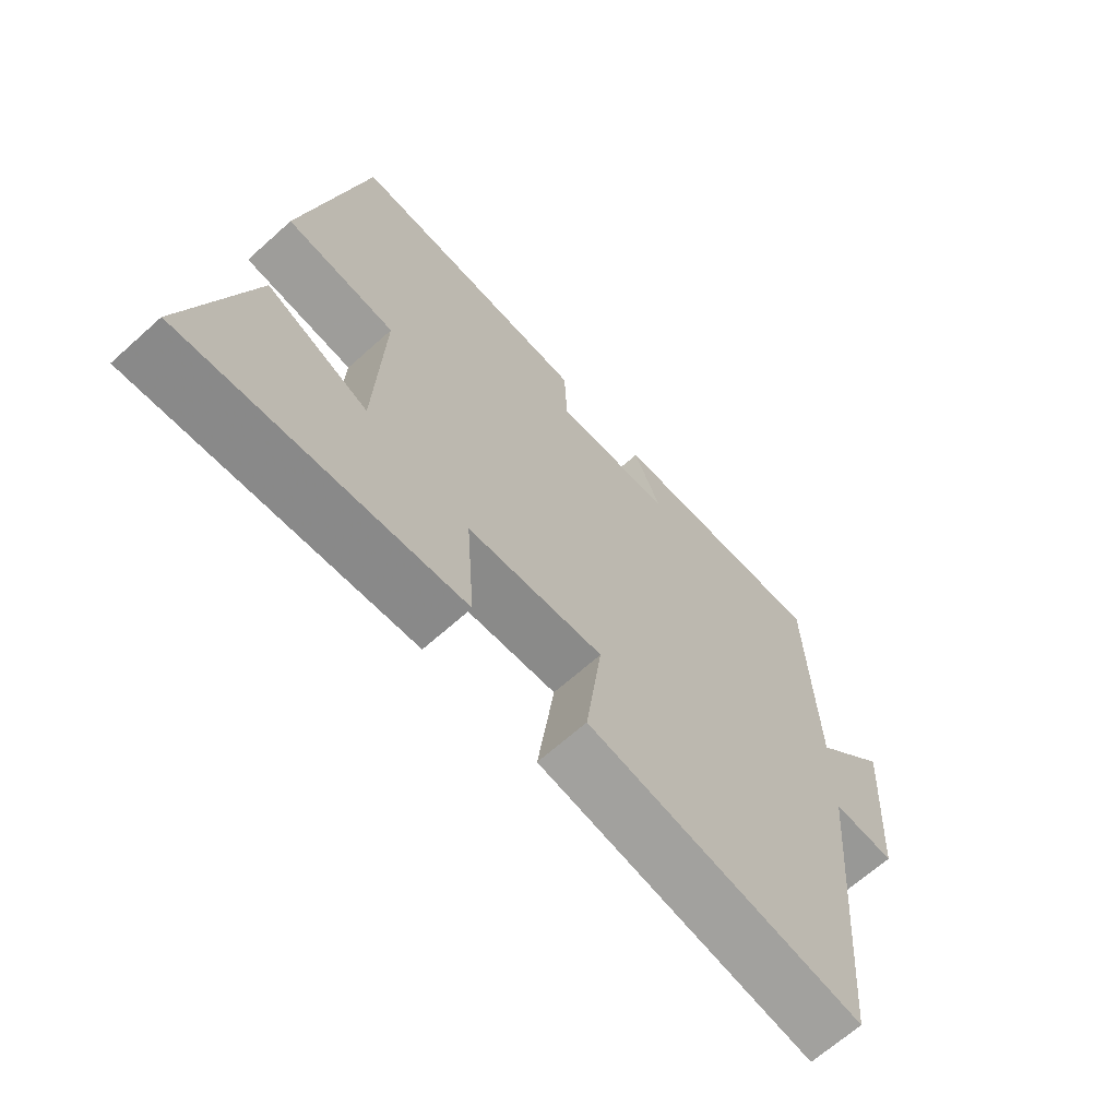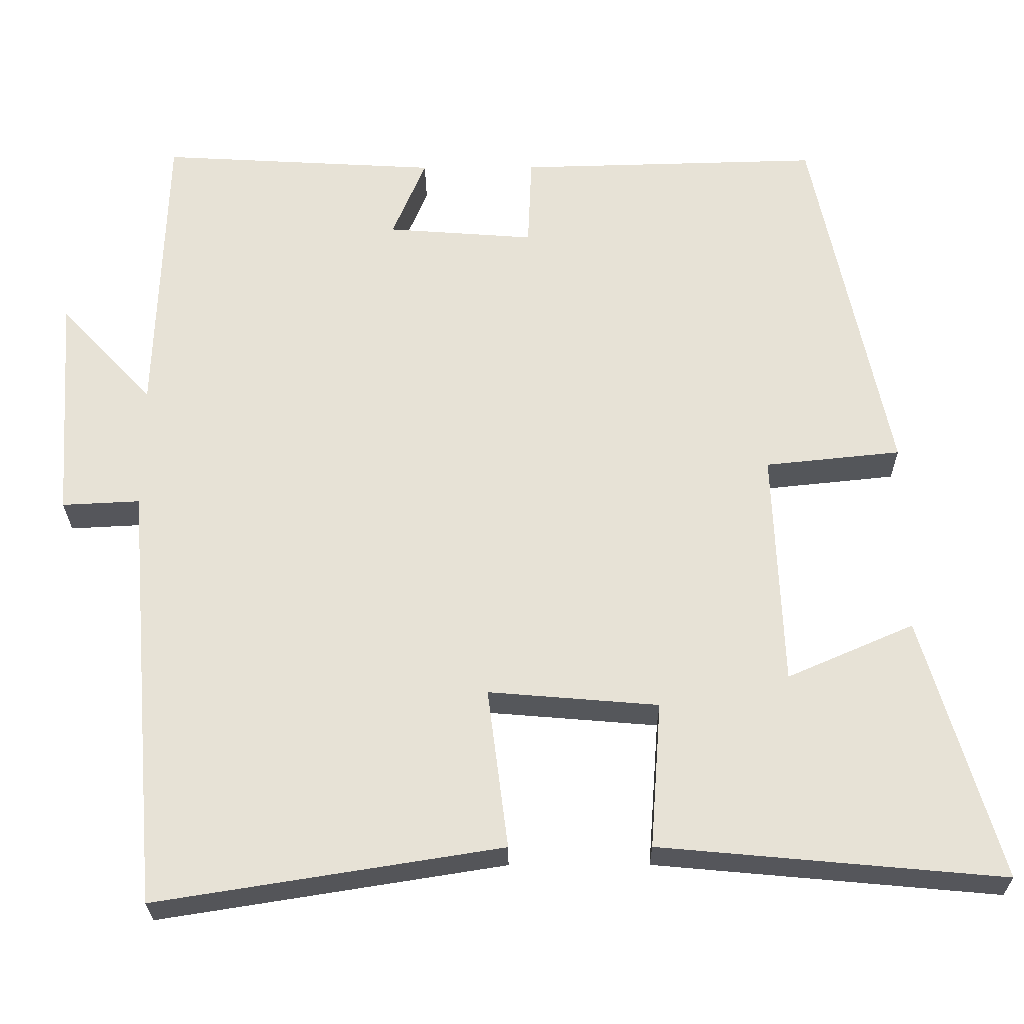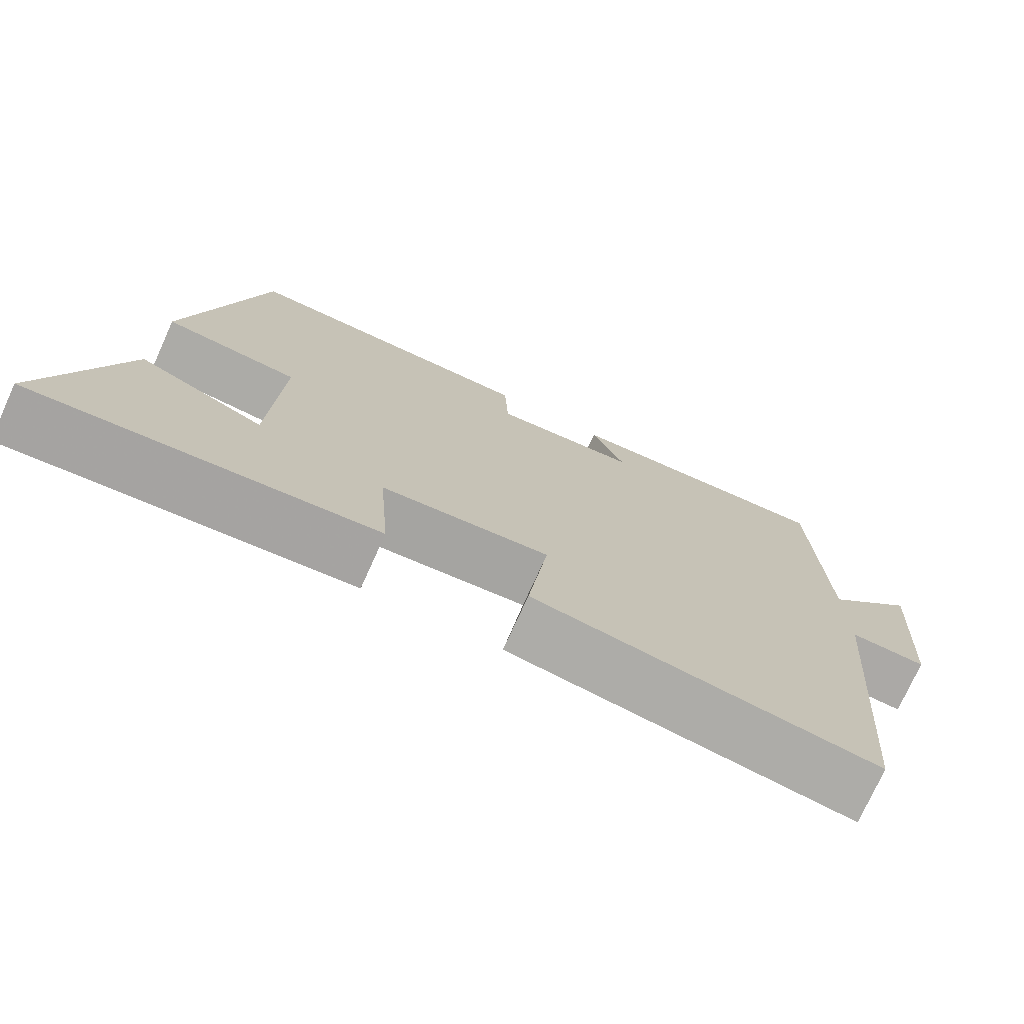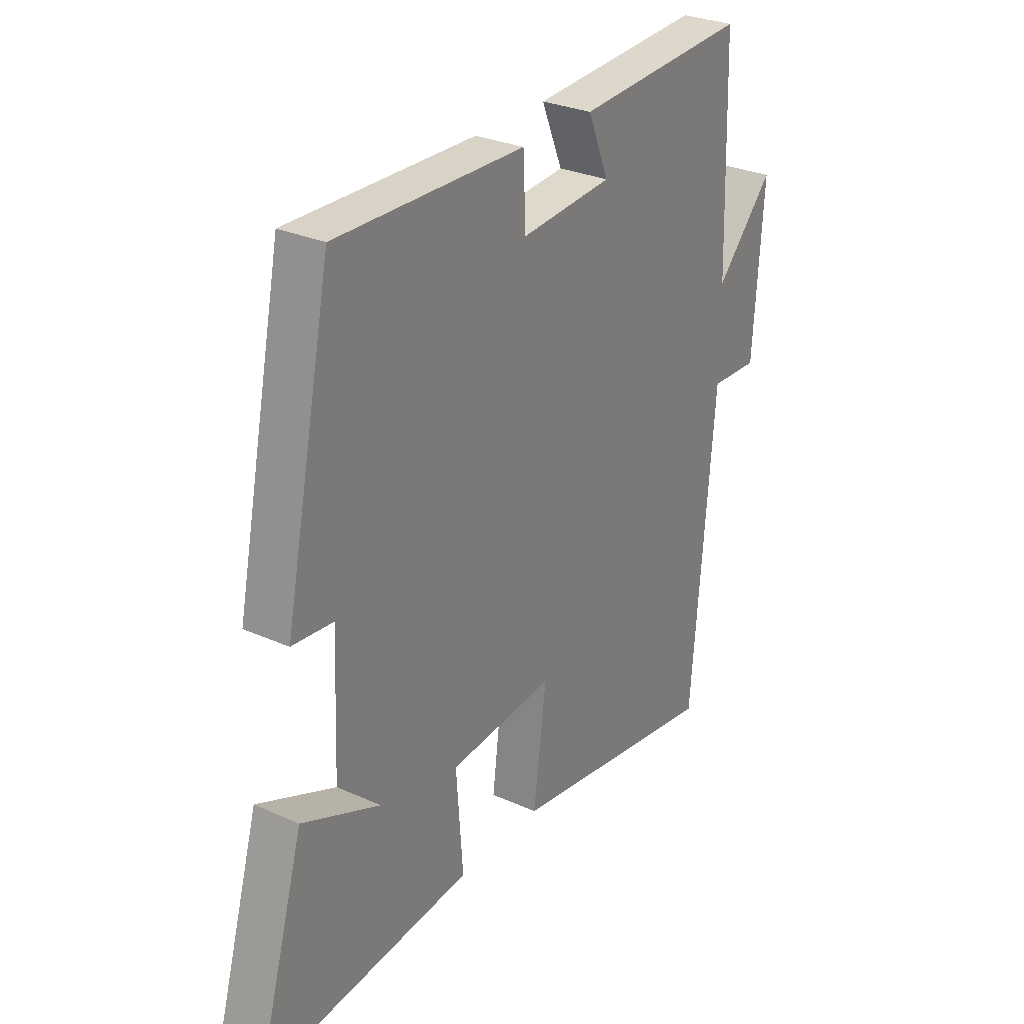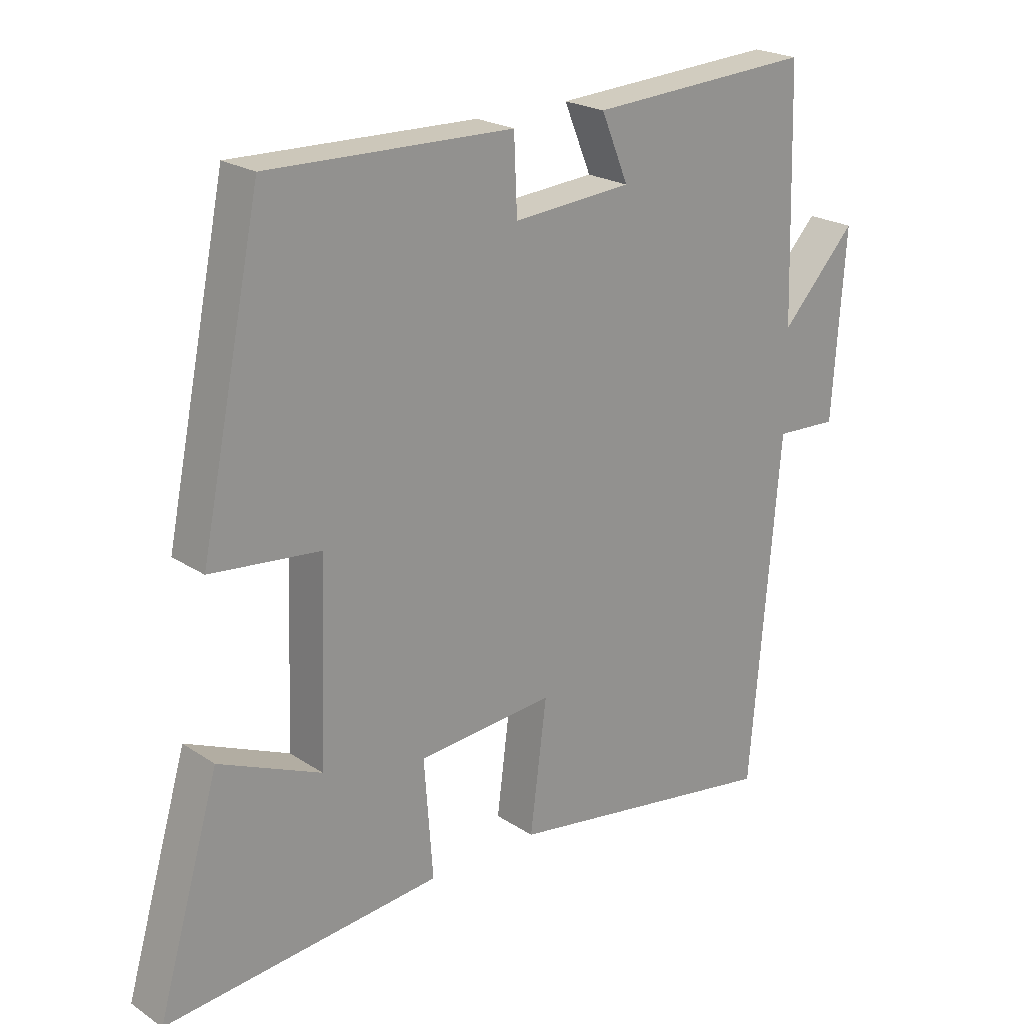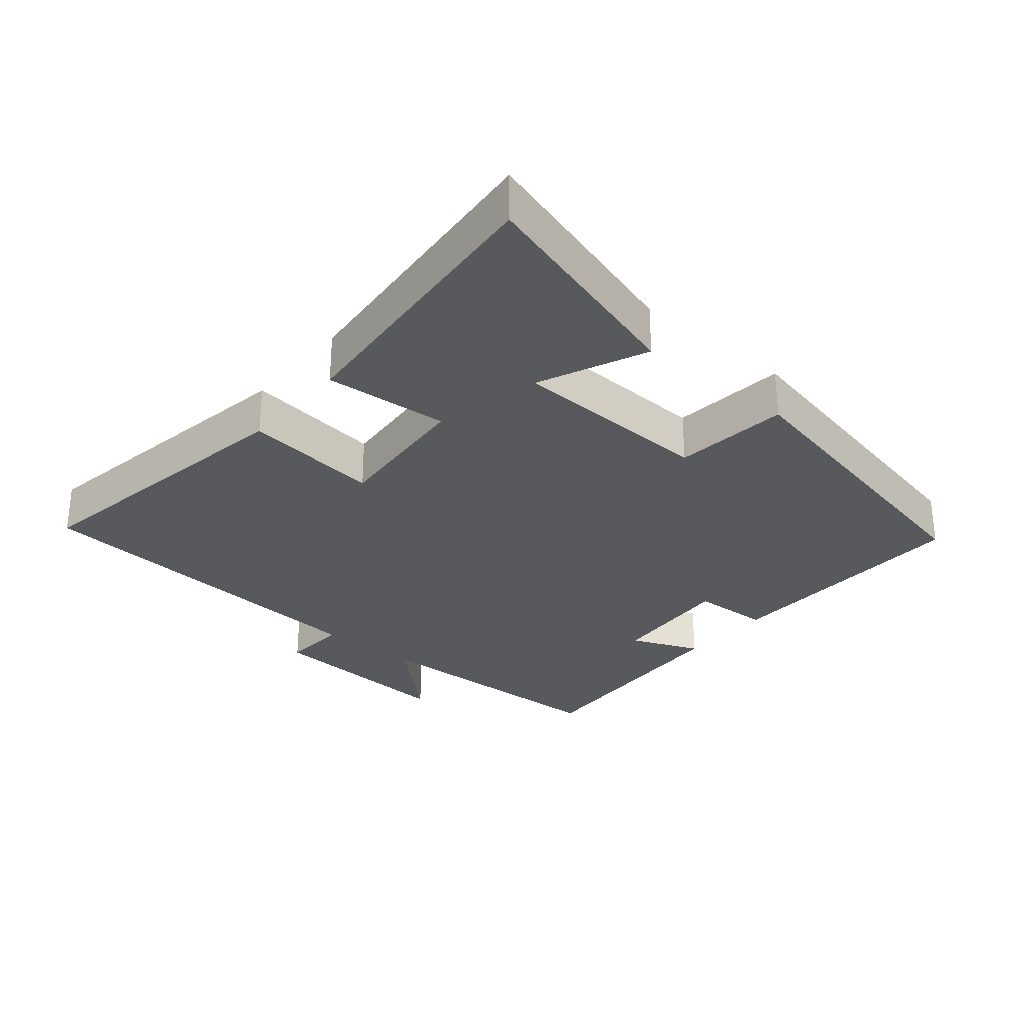
<metadata>
{"format":"obj","ext":"obj","renderer":"f3d","projection":"perspective","resolution":1024,"background":"white","views":[{"elev":-66.6,"azim":-48.0,"up":"+Z"},{"elev":-26.5,"azim":-179.6,"up":"+Z"},{"elev":-74.9,"azim":-24.4,"up":"+Z"},{"elev":29.0,"azim":-56.2,"up":"+Z"},{"elev":22.2,"azim":-41.4,"up":"+Z"},{"elev":-29.4,"azim":-130.0,"up":"+Y"}]}
</metadata>
<code>
v 0.454 0.07 -0.57
v 0.015 0.07 -0.5
v 0.041 0.07 -0.296
v -0.175 0.07 -0.314
v -0.161 0.07 -0.5
v -0.598 0.07 -0.54
v -0.5 0.07 -0.206
v -0.339 0.07 -0.276
v -0.327 0.07 0.026
v -0.5 0.07 0.044
v -0.403 0.07 0.51
v -0.017 0.07 0.5
v -0.012 0.07 0.383
v 0.176 0.07 0.397
v 0.133 0.07 0.5
v 0.488 0.07 0.52
v 0.5 0.07 0.135
v 0.619 0.07 0.262
v 0.599 0.07 -0.03
v 0.5 0.07 -0.025
v 0.454 0 -0.57
v 0.015 0 -0.5
v 0.041 0 -0.296
v -0.175 0 -0.314
v -0.161 0 -0.5
v -0.598 0 -0.54
v -0.5 0 -0.206
v -0.339 0 -0.276
v -0.327 0 0.026
v -0.5 0 0.044
v -0.403 0 0.51
v -0.017 0 0.5
v -0.012 0 0.383
v 0.176 0 0.397
v 0.133 0 0.5
v 0.488 0 0.52
v 0.5 0 0.135
v 0.619 0 0.262
v 0.599 0 -0.03
v 0.5 0 -0.025
f 17 18 19 20
f 16 17 20
f 15 16 20
f 14 15 20
f 13 14 20 1
f 11 12 13
f 10 11 13
f 9 10 13
f 8 9 13
f 5 6 7 8
f 4 5 8
f 3 4 8 13
f 1 2 3
f 1 3 13
f 40 39 38 37
f 40 37 36
f 40 36 35
f 40 35 34
f 21 40 34 33
f 33 32 31
f 33 31 30
f 33 30 29
f 33 29 28
f 28 27 26 25
f 28 25 24
f 33 28 24 23
f 23 22 21
f 33 23 21
f 1 21 22 2
f 2 22 23 3
f 3 23 24 4
f 4 24 25 5
f 5 25 26 6
f 6 26 27 7
f 7 27 28 8
f 8 28 29 9
f 9 29 30 10
f 10 30 31 11
f 11 31 32 12
f 12 32 33 13
f 13 33 34 14
f 14 34 35 15
f 15 35 36 16
f 16 36 37 17
f 17 37 38 18
f 18 38 39 19
f 19 39 40 20
f 20 40 21 1

</code>
